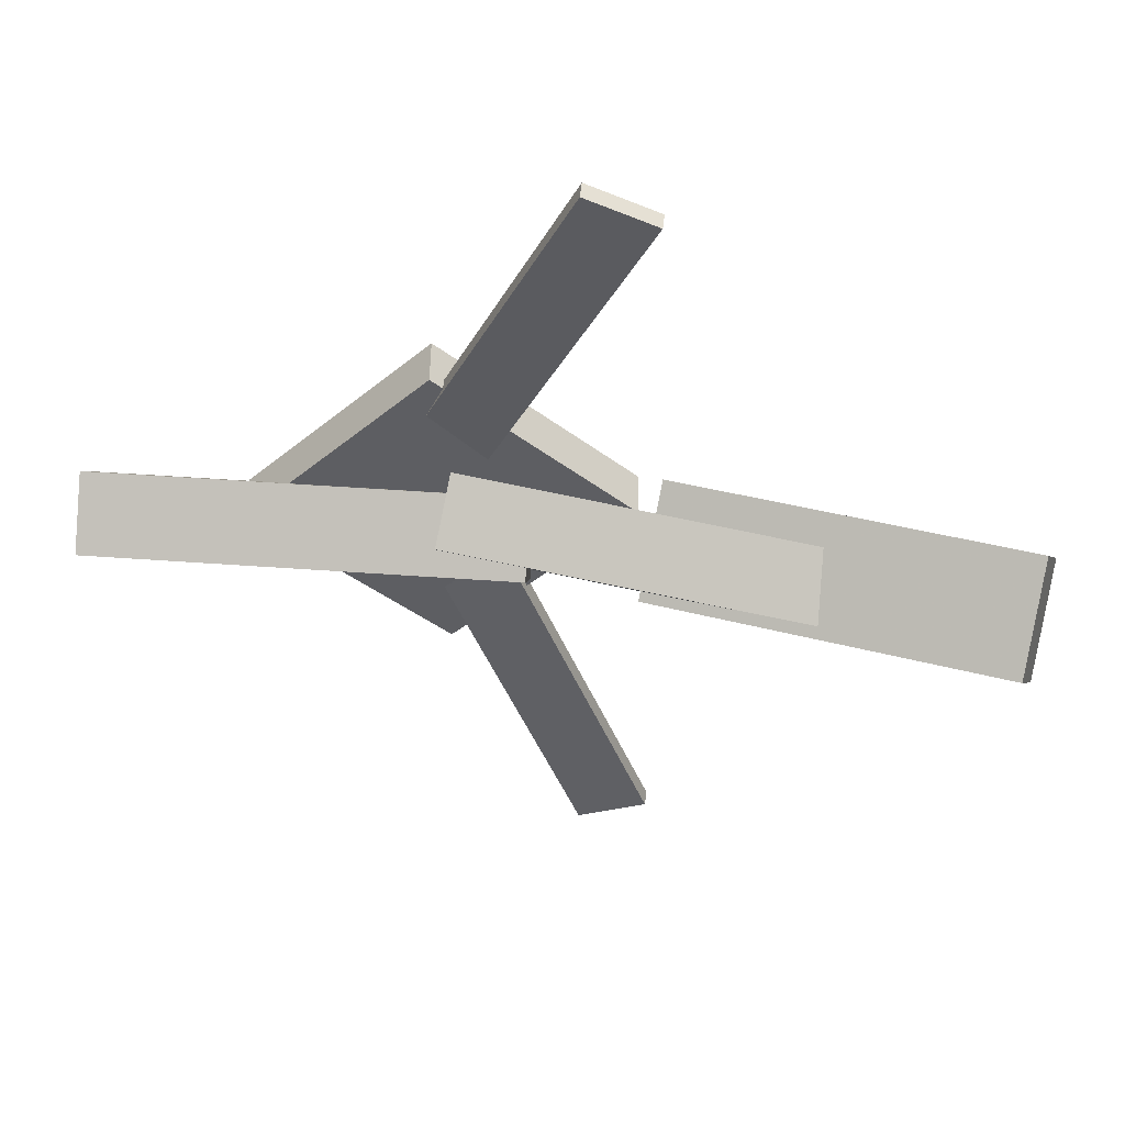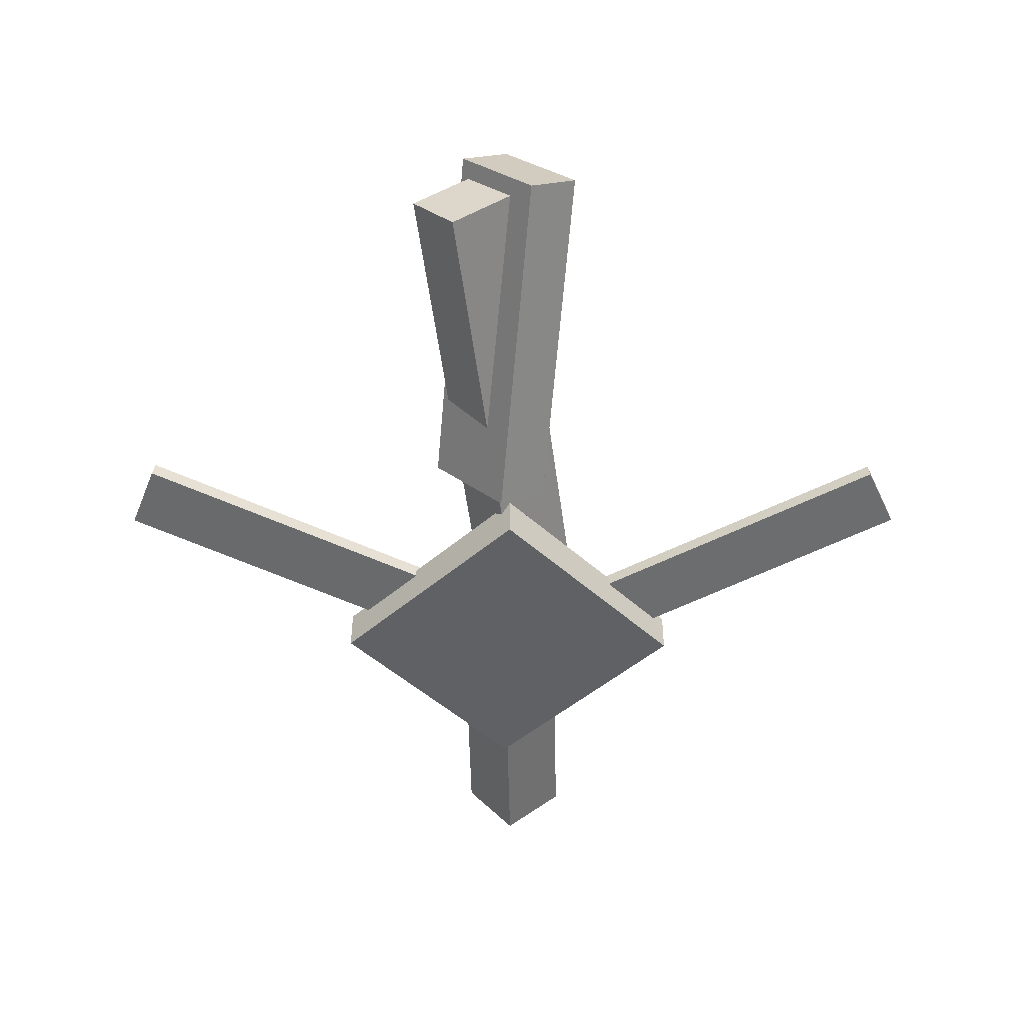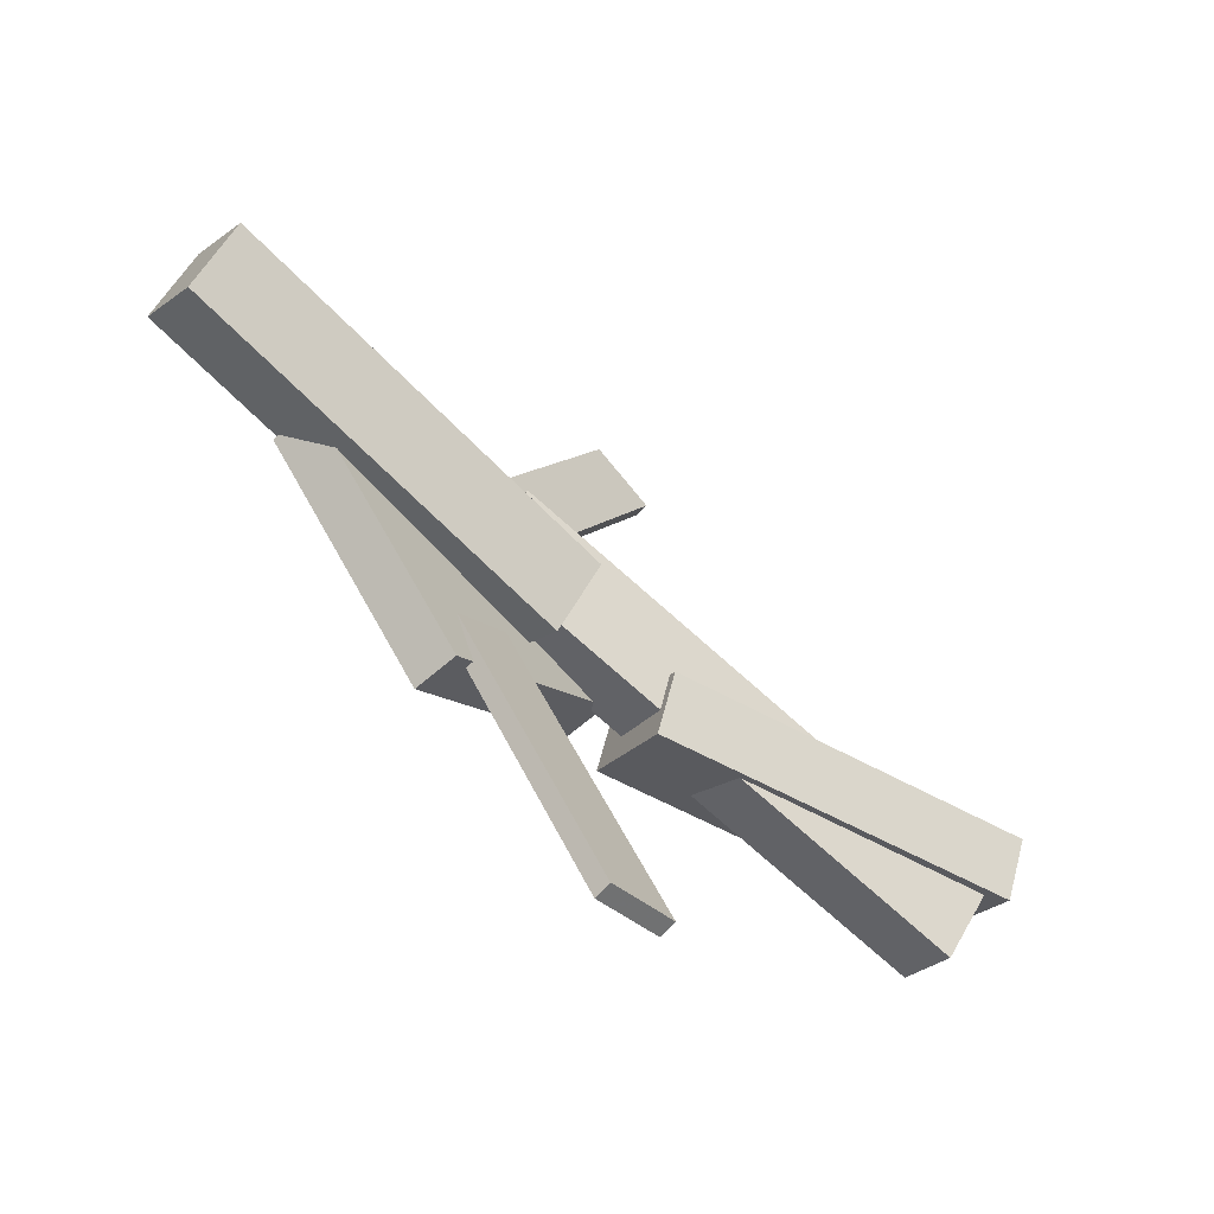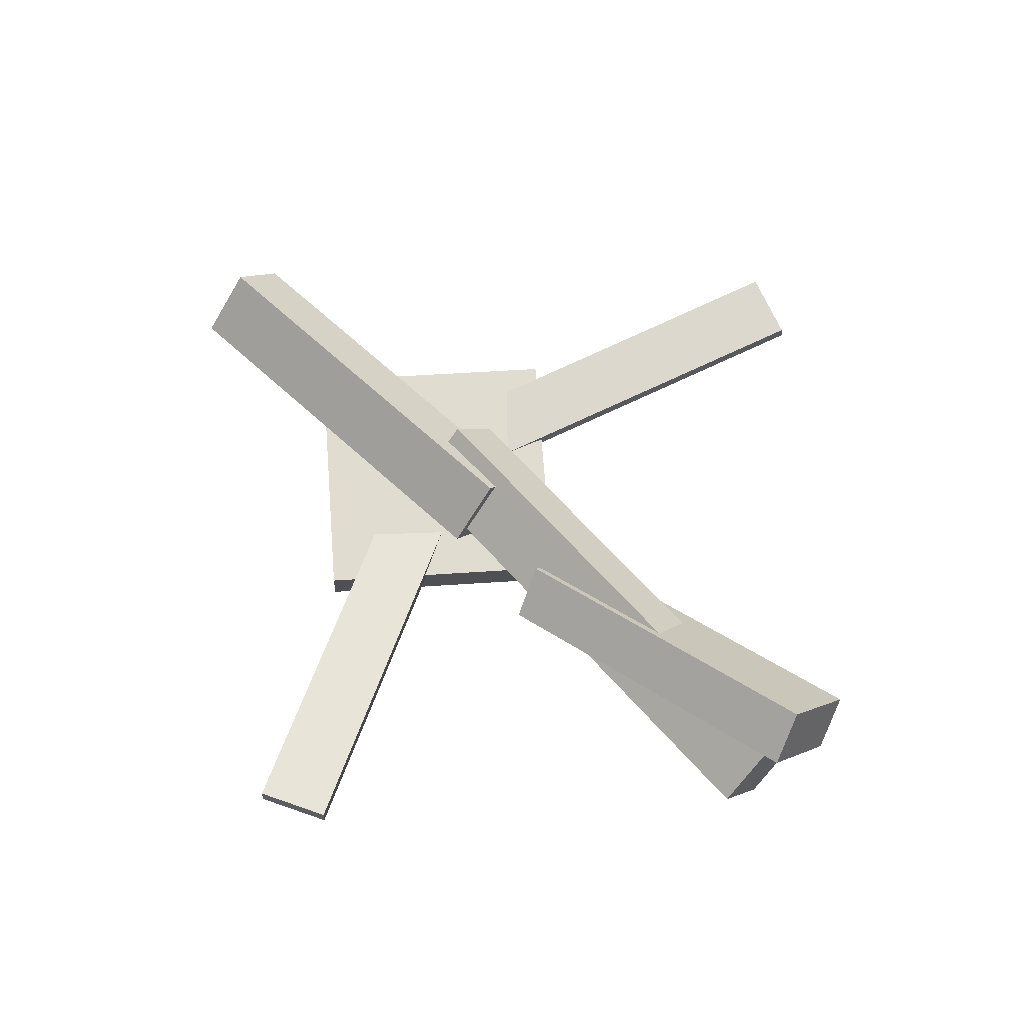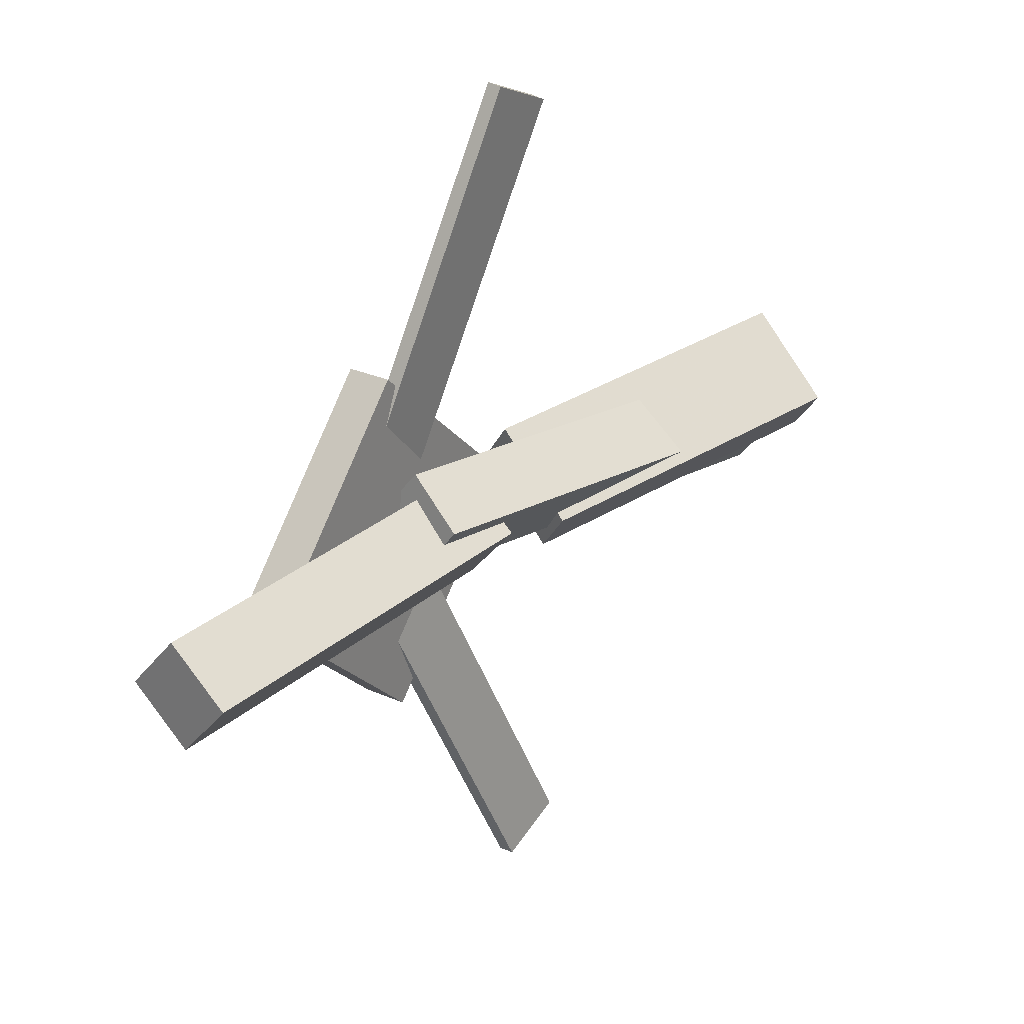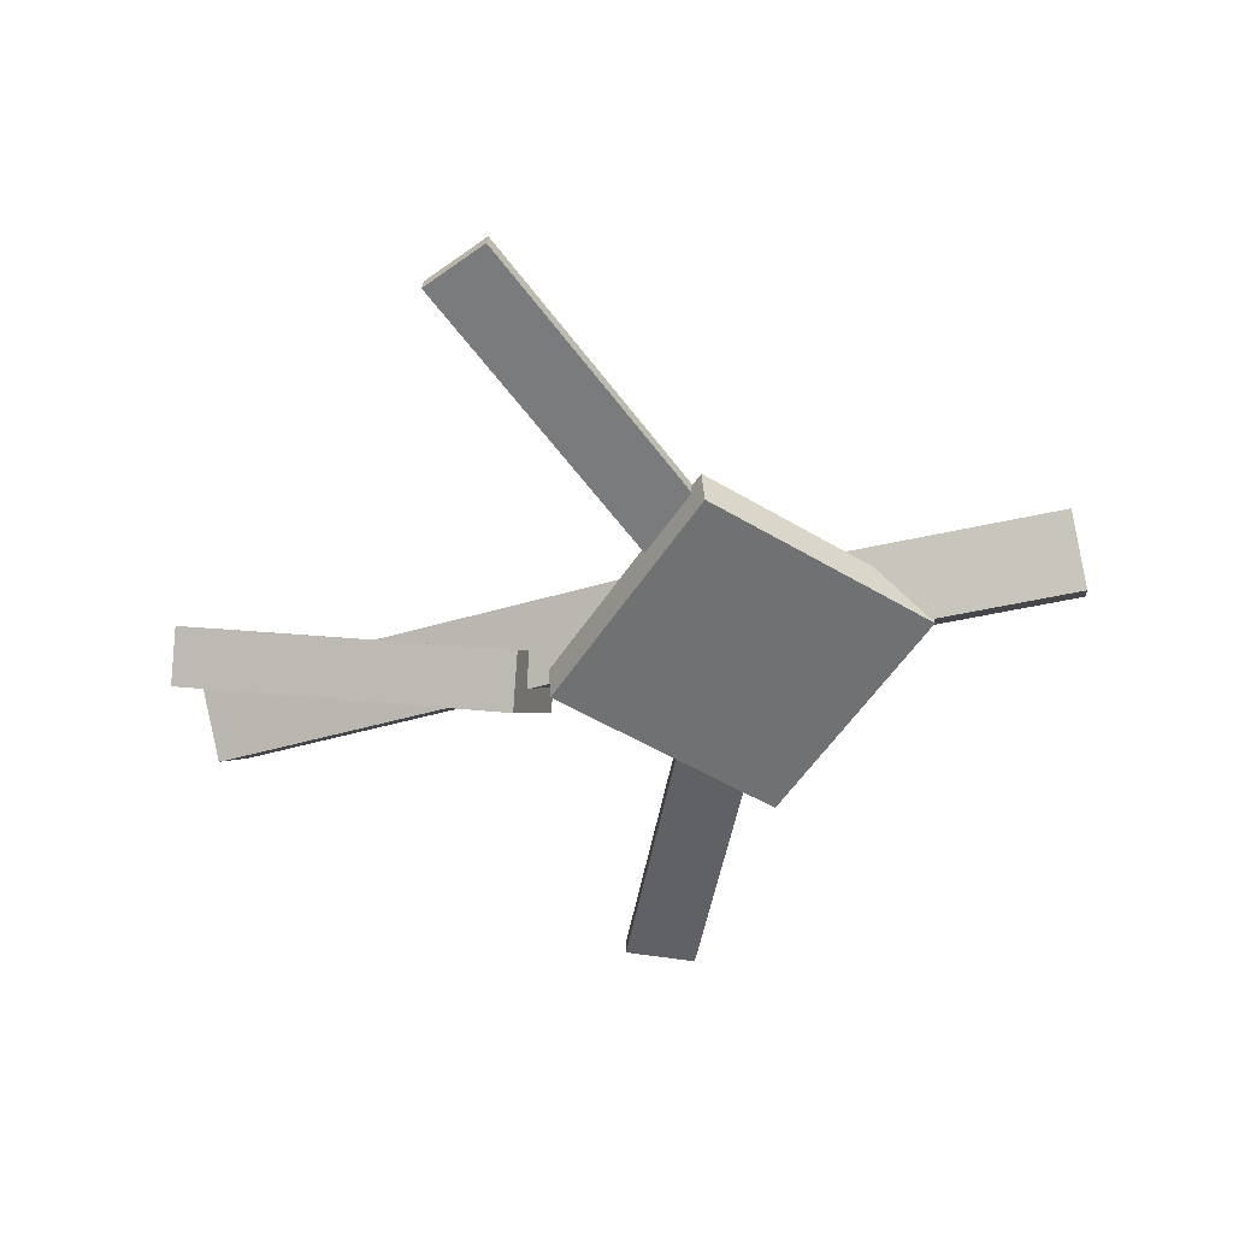
<metadata>
{"format":"obj","ext":"obj","renderer":"f3d","projection":"perspective","resolution":1024,"background":"white","views":[{"elev":51.3,"azim":-176.4,"up":"+Z"},{"elev":-50.6,"azim":-89.2,"up":"+Y"},{"elev":-65.9,"azim":133.6,"up":"+Z"},{"elev":68.5,"azim":-137.9,"up":"+Y"},{"elev":28.5,"azim":126.9,"up":"+Z"},{"elev":-54.6,"azim":13.2,"up":"+Y"}]}
</metadata>
<code>
v 0.09308 -0.06624 -0.04619
v 0.04147 -0.06567 -0.02465
v 0.09236 -0.07872 -0.04757
v 0.04076 -0.07815 -0.02603
v -0.02265 -0.02873 -0.3244
v -0.07425 -0.02816 -0.3029
v -0.02336 -0.04121 -0.3258
v -0.07497 -0.04064 -0.3043
f 1.0 7.0 5.0
f 1.0 3.0 7.0
f 1.0 4.0 3.0
f 1.0 2.0 4.0
f 3.0 8.0 7.0
f 3.0 4.0 8.0
f 5.0 7.0 8.0
f 5.0 8.0 6.0
f 1.0 5.0 6.0
f 1.0 6.0 2.0
f 2.0 6.0 8.0
f 2.0 8.0 4.0
v 0.01326 -0.04575 0.04021
v 0.3251 -0.04897 0.04207
v 0.01394 -0.001433 0.002648
v 0.3258 -0.00465 0.00451
v 0.01313 -0.08356 -0.0044
v 0.325 -0.08678 -0.002538
v 0.01382 -0.03924 -0.04196
v 0.3257 -0.04246 -0.0401
f 9.0 15.0 13.0
f 9.0 11.0 15.0
f 9.0 12.0 11.0
f 9.0 10.0 12.0
f 11.0 16.0 15.0
f 11.0 12.0 16.0
f 13.0 15.0 16.0
f 13.0 16.0 14.0
f 9.0 13.0 14.0
f 9.0 14.0 10.0
f 10.0 14.0 16.0
f 10.0 16.0 12.0
v -0.3191 -0.007319 -0.07012
v -0.327 -0.0493 -0.03773
v -0.3214 0.03041 -0.02182
v -0.3294 -0.01157 0.01058
v 0.07816 -0.04494 -0.02119
v 0.07019 -0.08692 0.01121
v 0.07578 -0.007209 0.02712
v 0.06781 -0.04919 0.05952
f 17.0 23.0 21.0
f 17.0 19.0 23.0
f 17.0 20.0 19.0
f 17.0 18.0 20.0
f 19.0 24.0 23.0
f 19.0 20.0 24.0
f 21.0 23.0 24.0
f 21.0 24.0 22.0
f 17.0 21.0 22.0
f 17.0 22.0 18.0
f 18.0 22.0 24.0
f 18.0 24.0 20.0
v -0.07005 -0.03596 0.3103
v -0.0197 -0.03649 0.333
v 0.05401 -0.06621 0.03407
v 0.1044 -0.06674 0.05674
v -0.07062 -0.04736 0.3113
v -0.02027 -0.04789 0.334
v 0.05344 -0.07762 0.03507
v 0.1038 -0.07814 0.05774
f 25.0 31.0 29.0
f 25.0 27.0 31.0
f 25.0 28.0 27.0
f 25.0 26.0 28.0
f 27.0 32.0 31.0
f 27.0 28.0 32.0
f 29.0 31.0 32.0
f 29.0 32.0 30.0
f 25.0 29.0 30.0
f 25.0 30.0 26.0
f 26.0 30.0 32.0
f 26.0 32.0 28.0
v -0.3223 0.06368 0.003791
v -0.3337 0.03701 -0.03086
v -0.3353 -0.002006 0.05862
v -0.3467 -0.02868 0.02397
v -0.06374 -0.0106 -0.02397
v -0.07512 -0.03727 -0.05862
v -0.07672 -0.07628 0.03086
v -0.0881 -0.103 -0.003785
f 33.0 39.0 37.0
f 33.0 35.0 39.0
f 33.0 36.0 35.0
f 33.0 34.0 36.0
f 35.0 40.0 39.0
f 35.0 36.0 40.0
f 37.0 39.0 40.0
f 37.0 40.0 38.0
f 33.0 37.0 38.0
f 33.0 38.0 34.0
f 34.0 38.0 40.0
f 34.0 40.0 36.0
v 0.2174 -0.08815 -0.005303
v 0.07615 -0.09448 -0.1396
v 0.2158 -0.05485 -0.00515
v 0.07451 -0.06118 -0.1395
v 0.08223 -0.09545 0.1372
v -0.05902 -0.1018 0.002882
v 0.08059 -0.06215 0.1373
v -0.06066 -0.06848 0.003035
f 41.0 47.0 45.0
f 41.0 43.0 47.0
f 41.0 44.0 43.0
f 41.0 42.0 44.0
f 43.0 48.0 47.0
f 43.0 44.0 48.0
f 45.0 47.0 48.0
f 45.0 48.0 46.0
f 41.0 45.0 46.0
f 41.0 46.0 42.0
f 42.0 46.0 48.0
f 42.0 48.0 44.0

</code>
